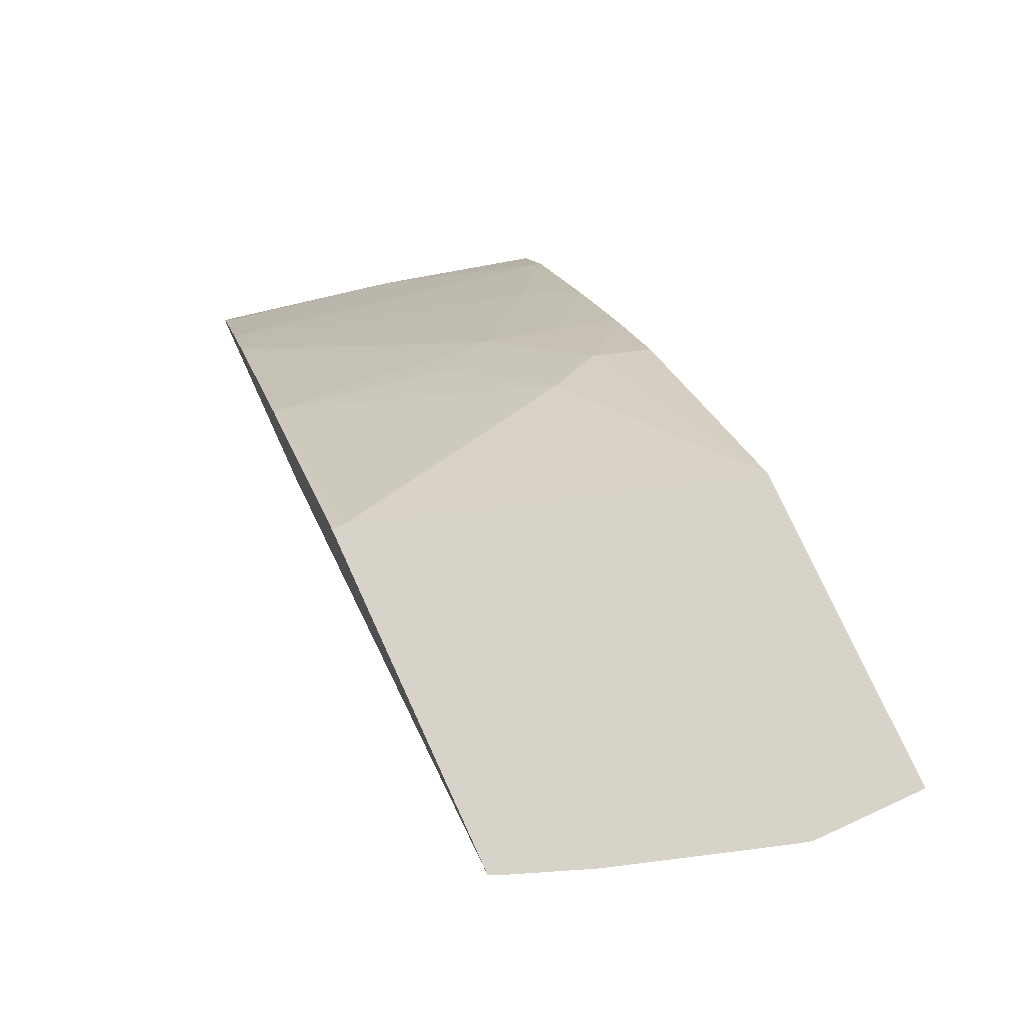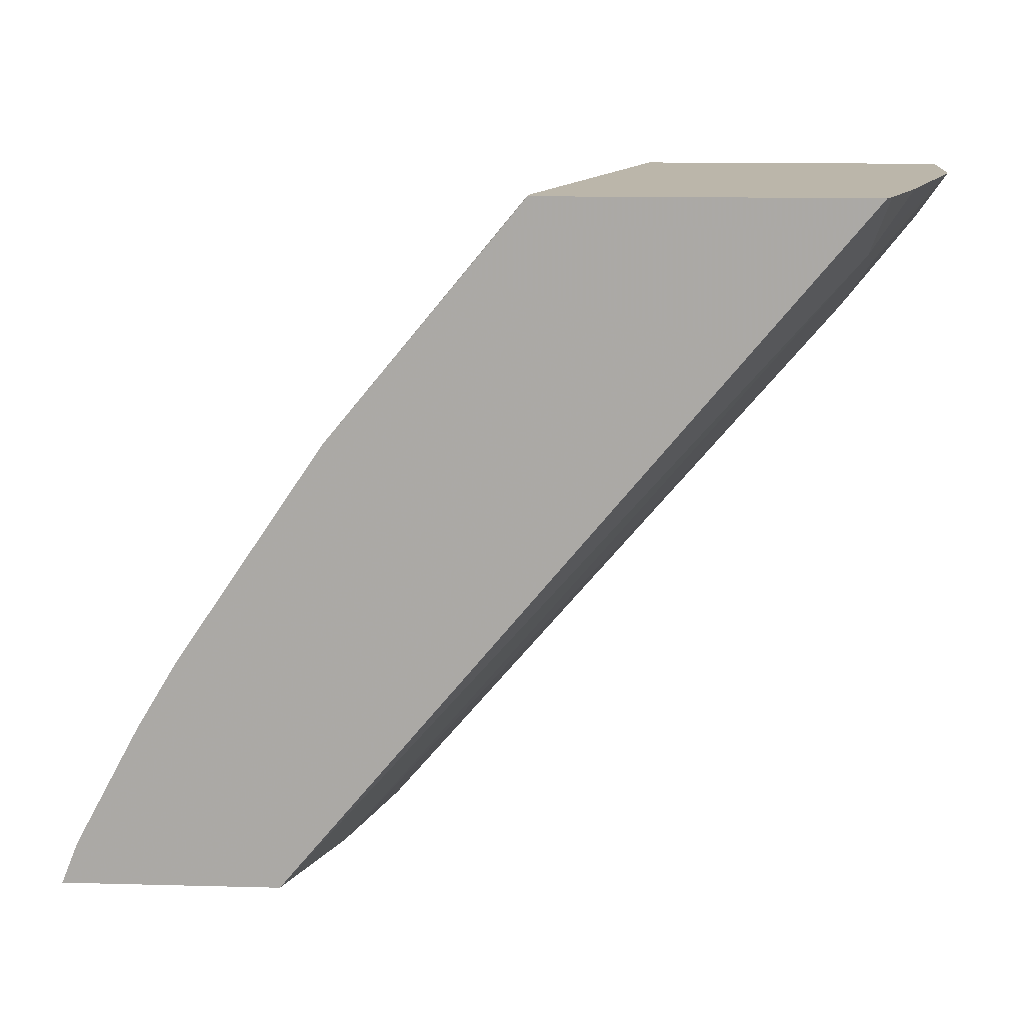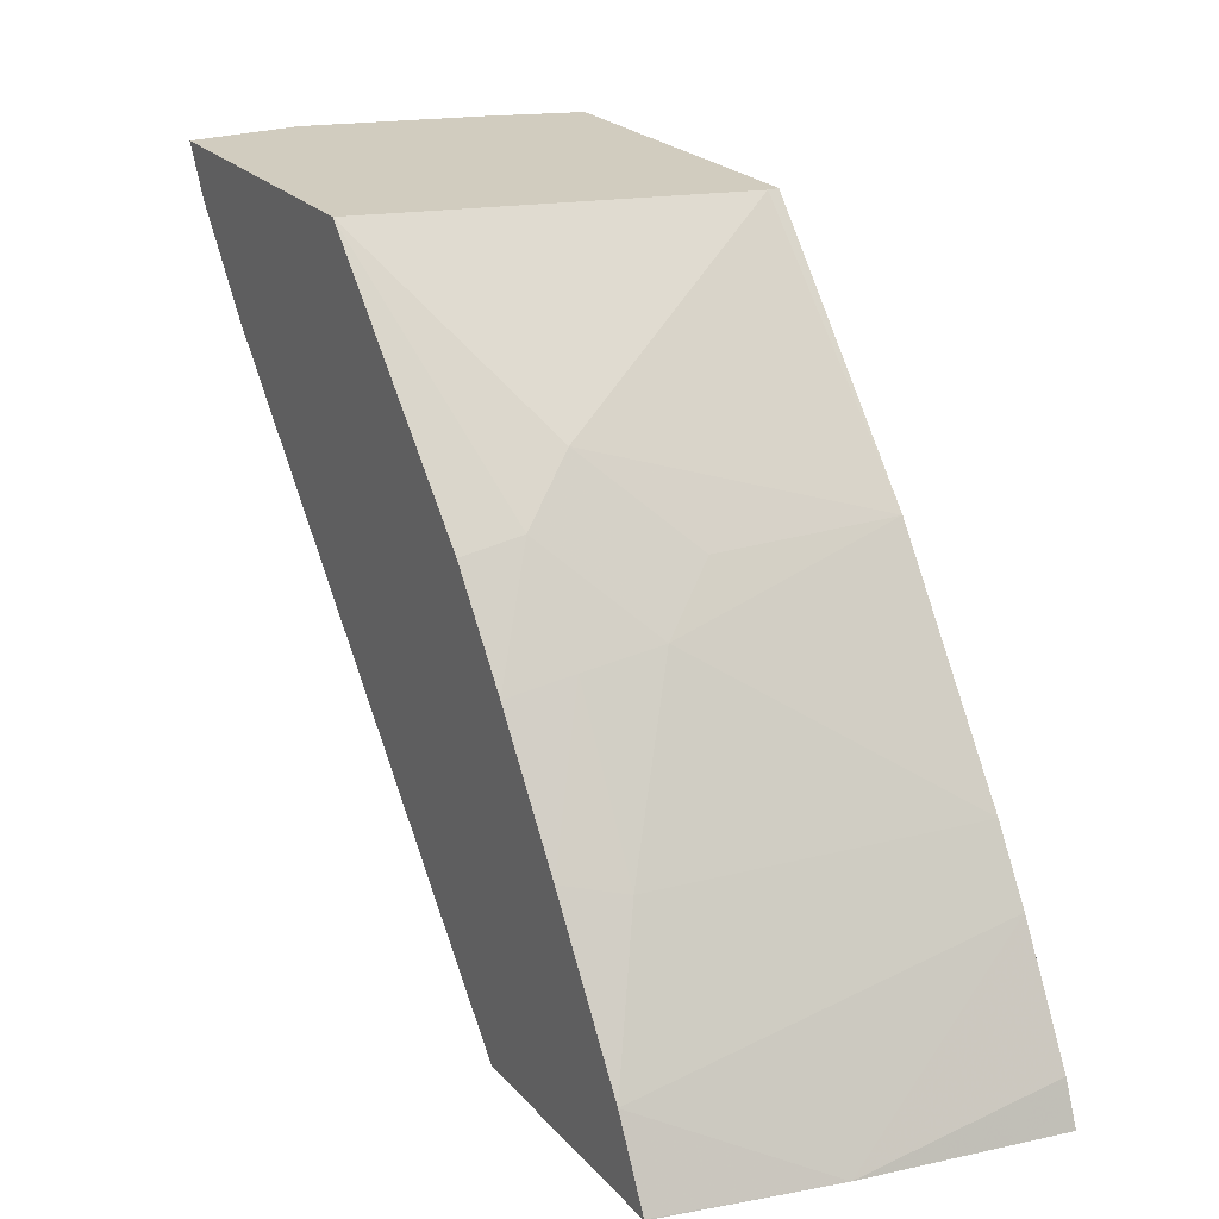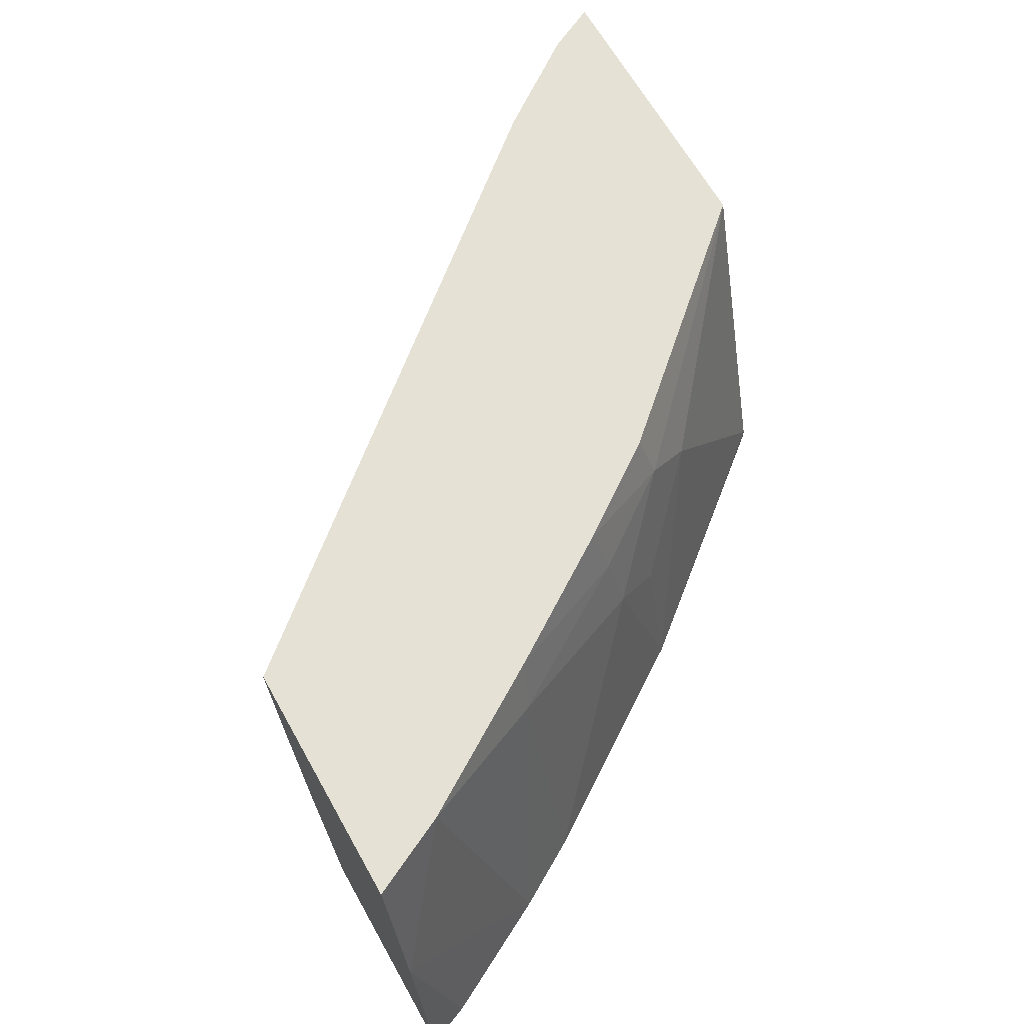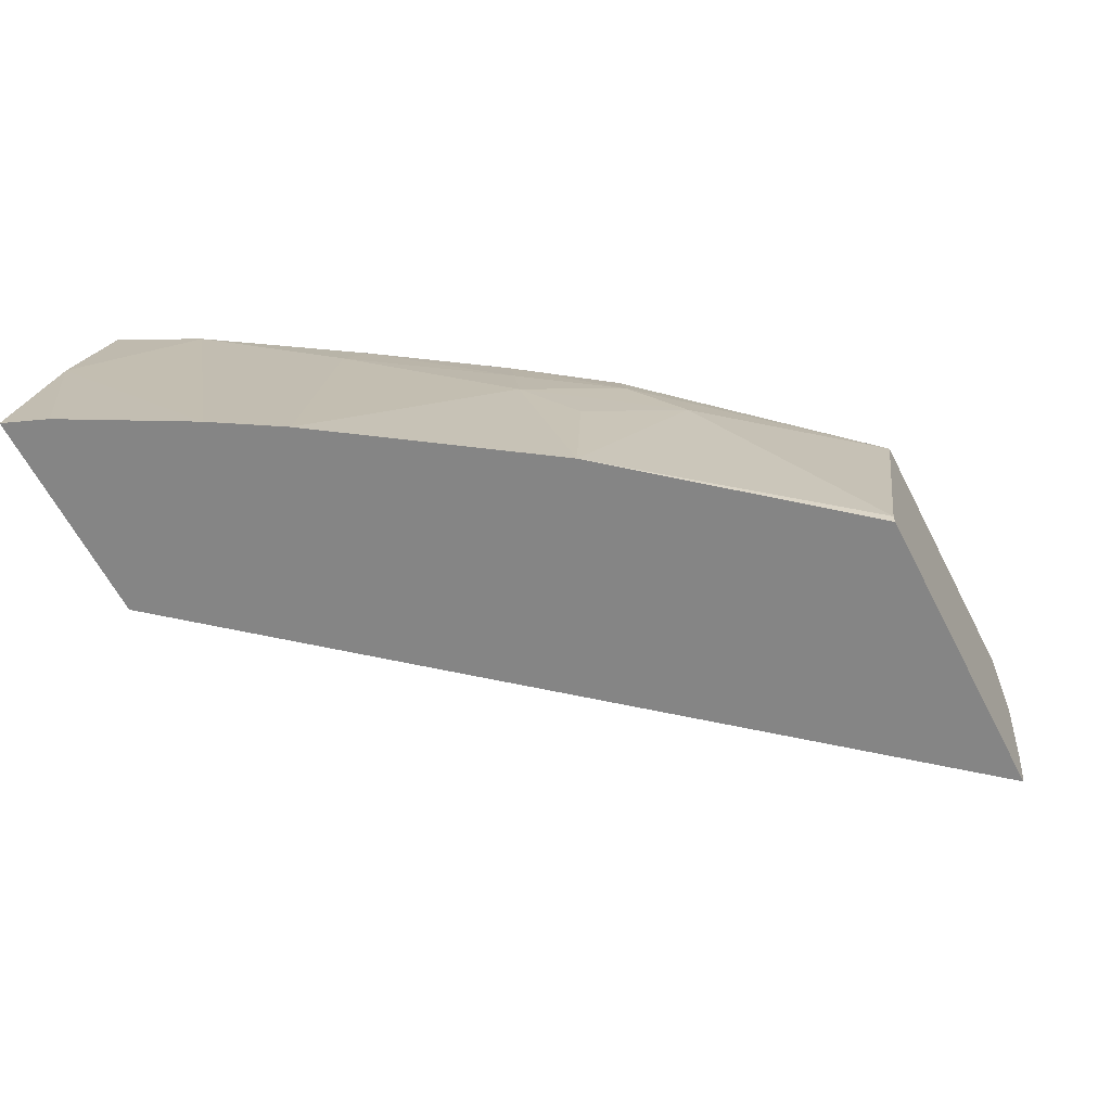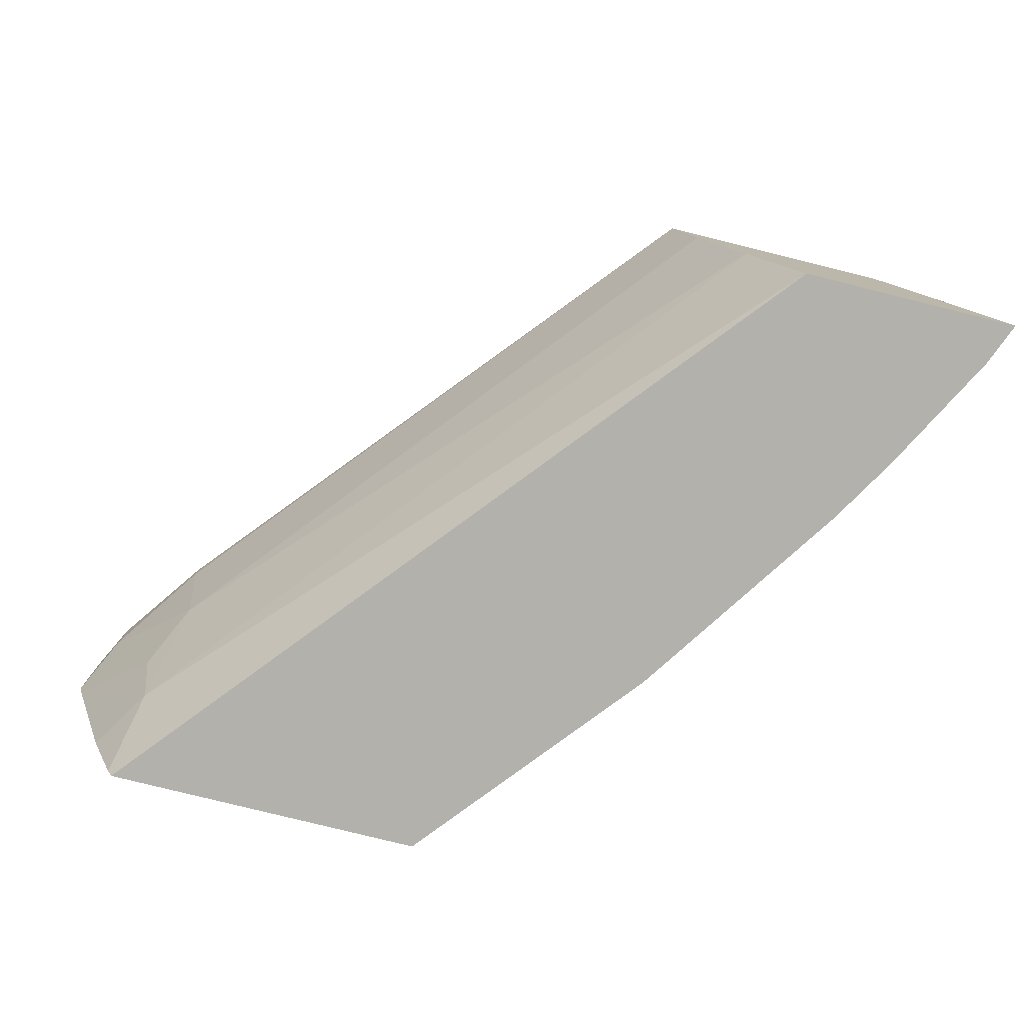
<metadata>
{"format":"obj","ext":"obj","renderer":"f3d","projection":"perspective","resolution":1024,"background":"white","views":[{"elev":76.4,"azim":65.4,"up":"+Z"},{"elev":13.9,"azim":3.3,"up":"+Z"},{"elev":23.9,"azim":-120.9,"up":"+Z"},{"elev":65.1,"azim":-119.3,"up":"+Y"},{"elev":-61.7,"azim":-62.9,"up":"+Y"},{"elev":-79.1,"azim":166.1,"up":"+Y"}]}
</metadata>
<code>
v -0.4096 -0.2046 0.3486
v -0.4096 -0.2047 0.3486
v -0.471 -0.2046 0.3486
v -0.2971 -0.2046 0.4814
v -0.4097 -0.2051 0.3486
v -0.2971 -0.21 0.4814
v -0.4813 -0.2461 0.3486
v -0.4709 -0.2046 0.3488
v -0.28 -0.2046 0.5053
v -0.4149 -0.229 0.3486
v -0.3005 -0.239 0.4848
v -0.28 -0.2185 0.5053
v -0.4908 -0.2951 0.3486
v -0.4865 -0.2951 0.3592
v -0.4704 -0.2951 0.3892
v -0.4611 -0.2046 0.3685
v -0.2767 -0.2046 0.5119
v -0.4198 -0.2461 0.3486
v -0.2738 -0.2309 0.5177
v -0.2937 -0.2527 0.4985
v -0.2971 -0.2714 0.5019
v -0.425 -0.264 0.3486
v -0.4247 -0.2633 0.3486
v -0.4367 -0.2951 0.3486
v -0.4649 -0.2951 0.3984
v -0.4439 -0.2185 0.4029
v -0.4372 -0.2046 0.406
v -0.2738 -0.2046 0.5177
v -0.2748 -0.2343 0.5177
v -0.2871 -0.2734 0.5177
v -0.2943 -0.2923 0.5177
v -0.2957 -0.2951 0.5177
v -0.4602 -0.2951 0.4062
v -0.4234 -0.239 0.4439
v -0.42 -0.2202 0.4404
v -0.4165 -0.2046 0.437
v -0.3486 -0.2046 0.5177
v -0.3763 -0.2951 0.5177
v -0.424 -0.2951 0.4598
v -0.4165 -0.2527 0.4575
v -0.3961 -0.2322 0.478
v -0.4029 -0.2185 0.4644
v -0.3995 -0.2046 0.4609
v -0.3763 -0.2923 0.5177
v -0.418 -0.2951 0.467
f 19 32 31
f 19 31 30
f 19 30 29
f 21 31 24
f 21 29 30
f 21 30 31
f 19 38 32
f 20 29 21
f 19 44 38
f 16 26 27
f 19 28 37
f 19 29 20
f 17 28 19
f 15 26 16
f 15 25 26
f 13 15 14
f 13 25 15
f 13 33 25
f 19 37 44
f 21 24 22
f 39 41 40
f 25 33 26
f 13 45 39
f 39 44 41
f 39 45 44
f 38 44 45
f 37 41 44
f 37 42 41
f 37 43 42
f 36 42 43
f 24 31 32
f 35 42 36
f 34 41 42
f 34 40 41
f 34 39 40
f 33 39 34
f 27 35 36
f 26 35 27
f 26 34 35
f 26 33 34
f 34 42 35
f 13 38 45
f 13 39 33
f 13 24 32
f 1 9 4
f 1 17 9
f 1 28 17
f 1 37 28
f 1 43 37
f 1 36 43
f 1 27 36
f 1 16 27
f 1 3 8
f 1 7 3
f 1 13 7
f 1 24 13
f 1 22 24
f 1 23 22
f 1 18 23
f 1 10 18
f 1 5 10
f 1 2 5
f 13 32 38
f 1 4 6
f 1 6 2
f 1 8 16
f 3 7 8
f 12 17 19
f 2 6 5
f 11 23 18
f 11 22 23
f 11 21 22
f 11 20 21
f 11 12 19
f 10 11 18
f 9 17 12
f 11 19 20
f 4 12 6
f 7 15 16
f 7 14 15
f 7 13 14
f 6 12 11
f 5 11 10
f 5 6 11
f 7 16 8
f 4 9 12

</code>
